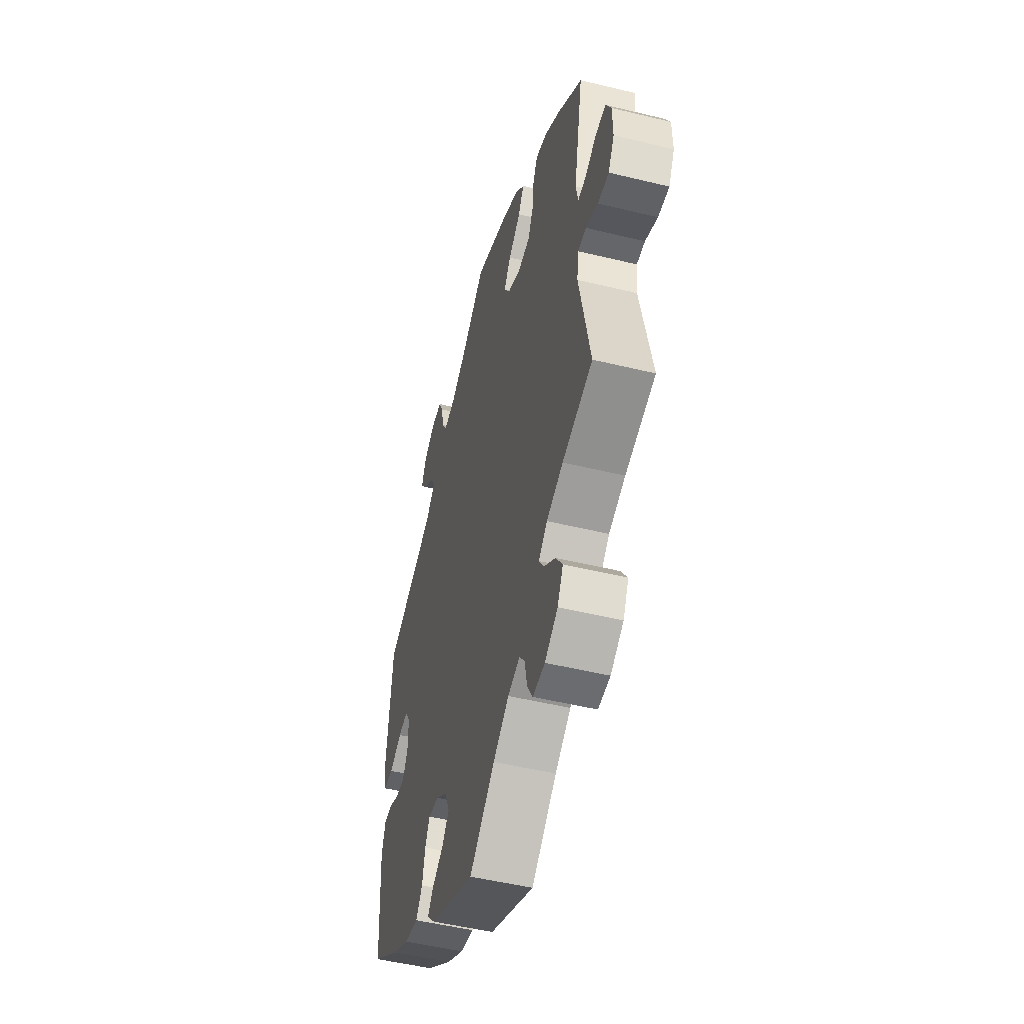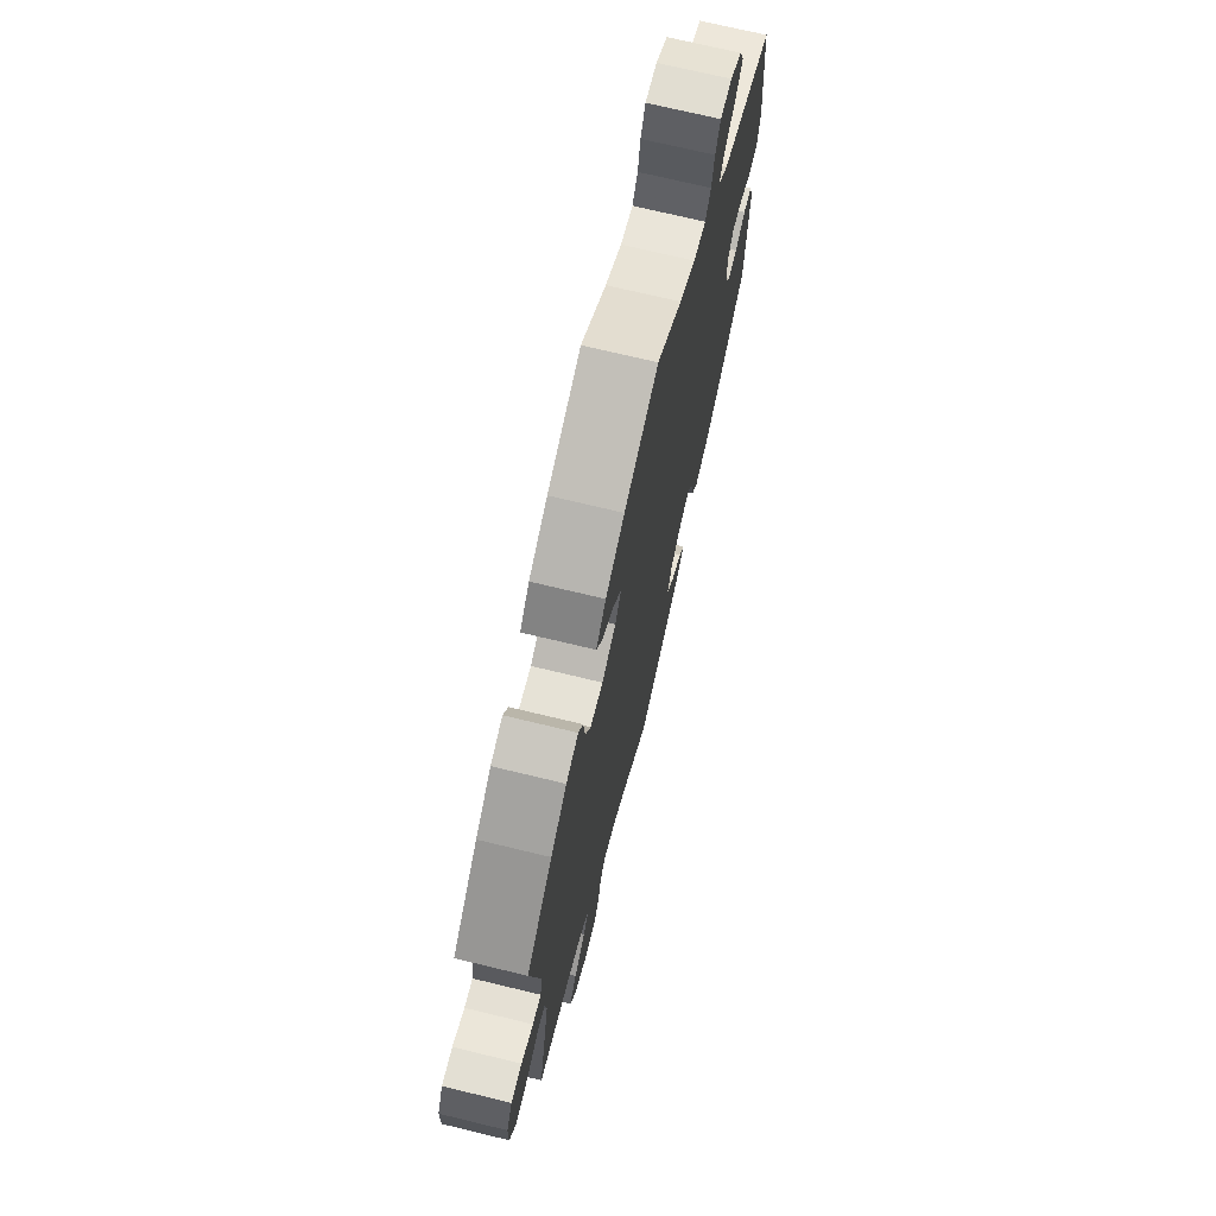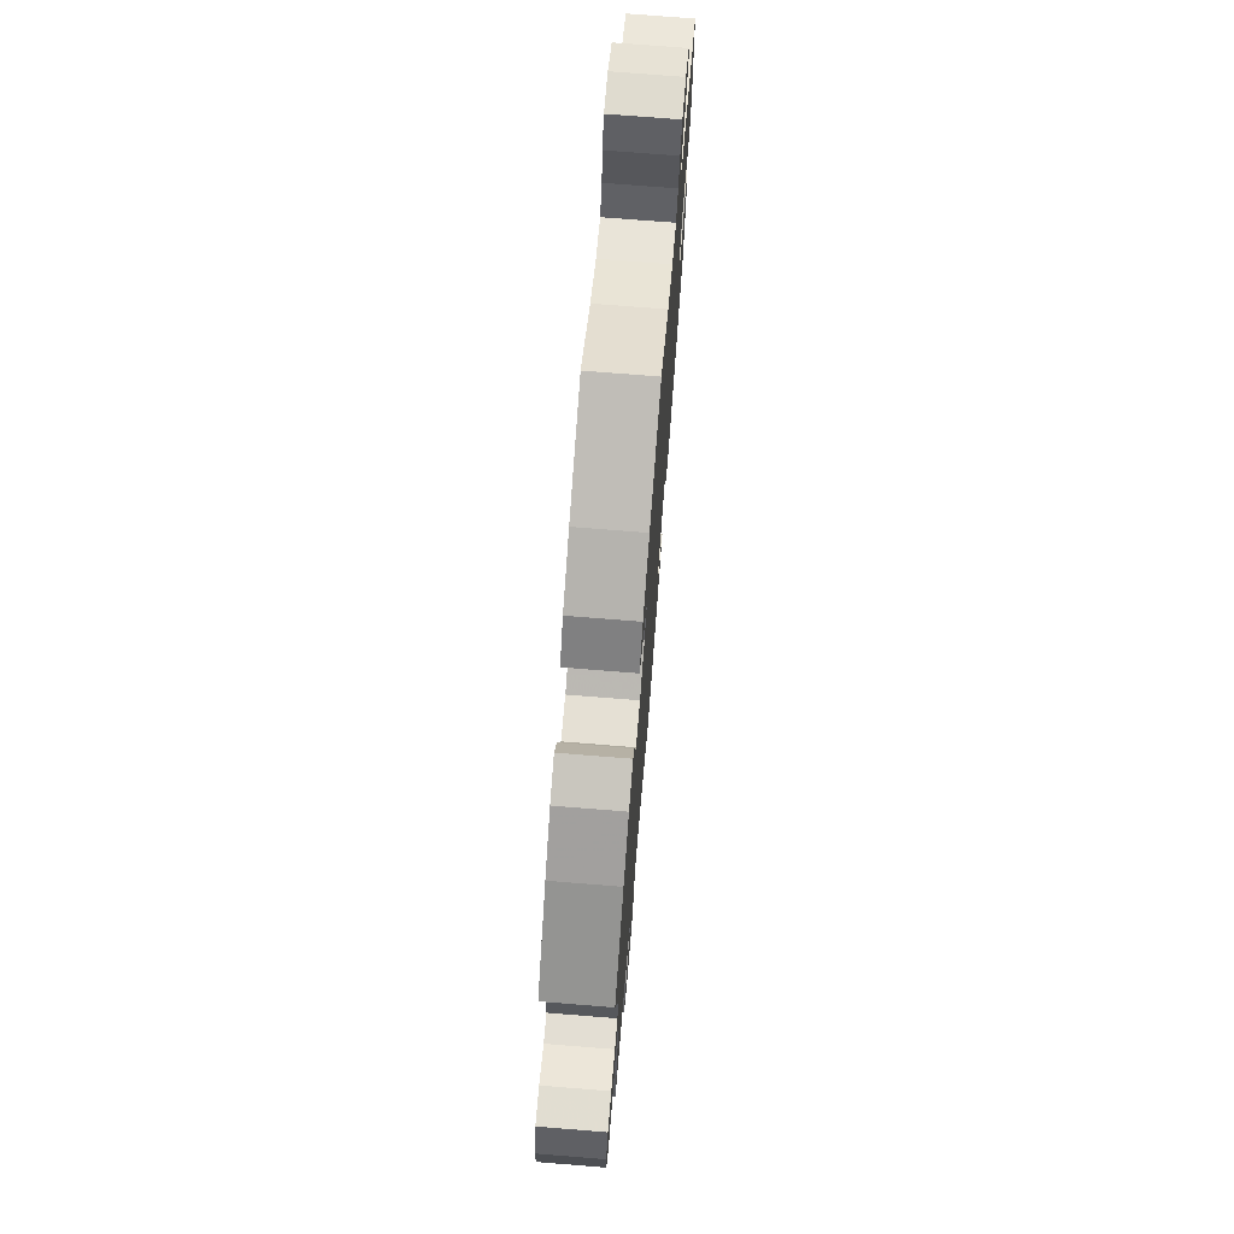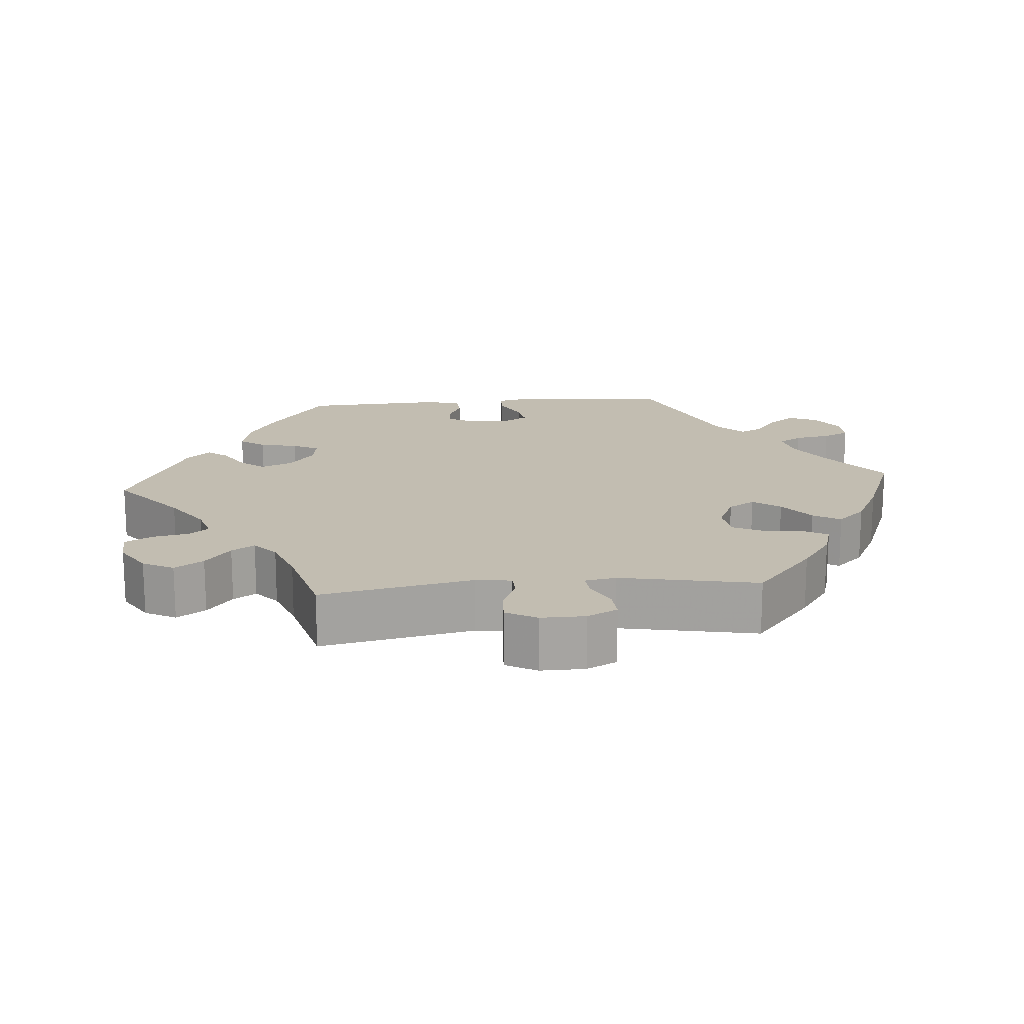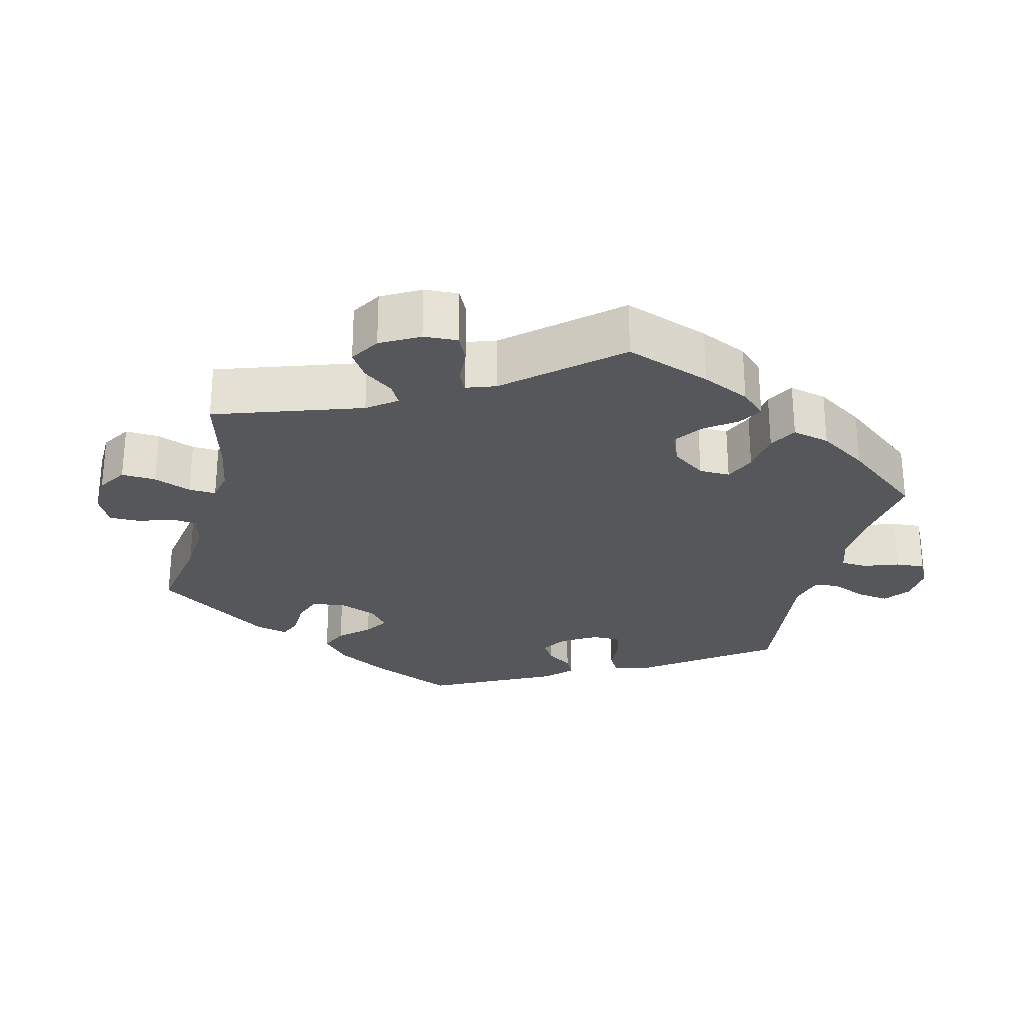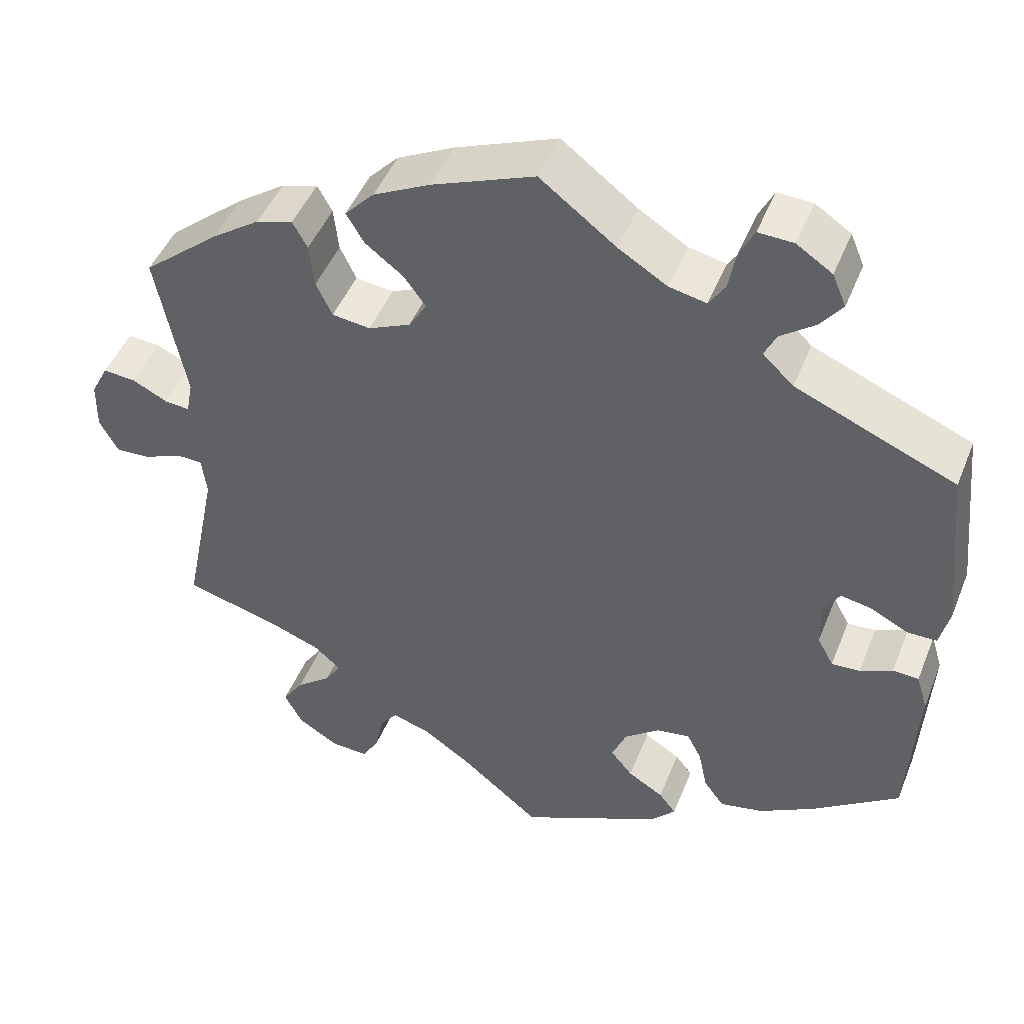
<metadata>
{"format":"obj","ext":"obj","renderer":"f3d","projection":"perspective","resolution":1024,"background":"white","views":[{"elev":-50.1,"azim":-105.0,"up":"+Z"},{"elev":71.5,"azim":-76.4,"up":"+Z"},{"elev":73.0,"azim":-85.4,"up":"+Z"},{"elev":16.9,"azim":-94.7,"up":"+Y"},{"elev":-26.9,"azim":-73.8,"up":"+Y"},{"elev":46.8,"azim":21.3,"up":"+Z"}]}
</metadata>
<code>
v 0.394 0.07 -0.364
v 0.325 0.07 -0.403
v 0.271 0.07 -0.414
v 0.246 0.07 -0.38
v 0.235 0.07 -0.328
v 0.217 0.07 -0.293
v 0.176 0.07 -0.299
v 0.132 0.07 -0.333
v 0.114 0.07 -0.376
v 0.141 0.07 -0.409
v 0.185 0.07 -0.436
v 0.206 0.07 -0.463
v 0.175 0.07 -0.496
v 0 0.07 -0.578
v -0.098 0.07 -0.497
v -0.159 0.07 -0.455
v -0.205 0.07 -0.441
v -0.226 0.07 -0.468
v -0.236 0.07 -0.517
v -0.257 0.07 -0.554
v -0.304 0.07 -0.551
v -0.354 0.07 -0.52
v -0.376 0.07 -0.478
v -0.35 0.07 -0.439
v -0.307 0.07 -0.405
v -0.287 0.07 -0.374
v -0.32 0.07 -0.345
v -0.384 0.07 -0.321
v -0.501 0.07 -0.289
v -0.459 0.07 -0.083
v -0.465 0.07 -0.034
v -0.497 0.07 -0.033
v -0.544 0.07 -0.053
v -0.587 0.07 -0.055
v -0.61 0.07 -0.013
v -0.609 0.07 0.047
v -0.588 0.07 0.088
v -0.548 0.07 0.085
v -0.504 0.07 0.063
v -0.473 0.07 0.06
v -0.465 0.07 0.102
v -0.501 0.07 0.289
v -0.406 0.07 0.368
v -0.347 0.07 0.409
v -0.302 0.07 0.422
v -0.284 0.07 0.389
v -0.278 0.07 0.335
v -0.258 0.07 0.293
v -0.211 0.07 0.287
v -0.159 0.07 0.31
v -0.137 0.07 0.346
v -0.164 0.07 0.383
v -0.211 0.07 0.419
v -0.233 0.07 0.456
v -0.197 0.07 0.494
v -0.127 0.07 0.529
v -0.001 0.07 0.578
v 0.092 0.07 0.507
v 0.152 0.07 0.47
v 0.198 0.07 0.46
v 0.218 0.07 0.491
v 0.227 0.07 0.54
v 0.245 0.07 0.576
v 0.288 0.07 0.574
v 0.332 0.07 0.545
v 0.349 0.07 0.505
v 0.322 0.07 0.47
v 0.28 0.07 0.439
v 0.265 0.07 0.408
v 0.303 0.07 0.372
v 0.5 0.07 0.289
v 0.522 0.07 0.077
v 0.51 0.07 0.026
v 0.474 0.07 0.026
v 0.426 0.07 0.05
v 0.389 0.07 0.057
v 0.369 0.07 0.024
v 0.37 0.07 -0.032
v 0.39 0.07 -0.069
v 0.425 0.07 -0.067
v 0.465 0.07 -0.049
v 0.497 0.07 -0.051
v 0.511 0.07 -0.097
v 0.5 0.07 -0.289
v 0.394 0 -0.364
v 0.325 0 -0.403
v 0.271 0 -0.414
v 0.246 0 -0.38
v 0.235 0 -0.328
v 0.217 0 -0.293
v 0.176 0 -0.299
v 0.132 0 -0.333
v 0.114 0 -0.376
v 0.141 0 -0.409
v 0.185 0 -0.436
v 0.206 0 -0.463
v 0.175 0 -0.496
v 0 0 -0.578
v -0.098 0 -0.497
v -0.159 0 -0.455
v -0.205 0 -0.441
v -0.226 0 -0.468
v -0.236 0 -0.517
v -0.257 0 -0.554
v -0.304 0 -0.551
v -0.354 0 -0.52
v -0.376 0 -0.478
v -0.35 0 -0.439
v -0.307 0 -0.405
v -0.287 0 -0.374
v -0.32 0 -0.345
v -0.384 0 -0.321
v -0.501 0 -0.289
v -0.459 0 -0.083
v -0.465 0 -0.034
v -0.497 0 -0.033
v -0.544 0 -0.053
v -0.587 0 -0.055
v -0.61 0 -0.013
v -0.609 0 0.047
v -0.588 0 0.088
v -0.548 0 0.085
v -0.504 0 0.063
v -0.473 0 0.06
v -0.465 0 0.102
v -0.501 0 0.289
v -0.406 0 0.368
v -0.347 0 0.409
v -0.302 0 0.422
v -0.284 0 0.389
v -0.278 0 0.335
v -0.258 0 0.293
v -0.211 0 0.287
v -0.159 0 0.31
v -0.137 0 0.346
v -0.164 0 0.383
v -0.211 0 0.419
v -0.233 0 0.456
v -0.197 0 0.494
v -0.127 0 0.529
v -0.001 0 0.578
v 0.092 0 0.507
v 0.152 0 0.47
v 0.198 0 0.46
v 0.218 0 0.491
v 0.227 0 0.54
v 0.245 0 0.576
v 0.288 0 0.574
v 0.332 0 0.545
v 0.349 0 0.505
v 0.322 0 0.47
v 0.28 0 0.439
v 0.265 0 0.408
v 0.303 0 0.372
v 0.5 0 0.289
v 0.522 0 0.077
v 0.51 0 0.026
v 0.474 0 0.026
v 0.426 0 0.05
v 0.389 0 0.057
v 0.369 0 0.024
v 0.37 0 -0.032
v 0.39 0 -0.069
v 0.425 0 -0.067
v 0.465 0 -0.049
v 0.497 0 -0.051
v 0.511 0 -0.097
v 0.5 0 -0.289
f 80 81 82 83
f 79 80 83 84
f 78 79 84 1
f 72 73 74 75
f 70 71 72 75
f 69 70 75 76
f 65 66 67 68
f 63 64 65 68
f 61 62 63 68
f 60 61 68 69
f 59 60 69 76
f 55 56 57 58
f 52 53 54 55
f 51 52 55 58
f 50 51 58 59
f 44 45 46 47
f 44 47 48
f 41 42 43 44
f 40 41 44 48
f 36 37 38 39
f 36 39 40
f 35 36 40
f 32 33 34 35
f 31 32 35 40
f 30 31 40 48
f 28 29 30 48
f 22 23 24 25
f 22 25 26
f 21 22 26
f 18 19 20 21
f 17 18 21 26
f 16 17 26 27
f 12 13 14 15
f 10 11 12 15
f 9 10 15 16
f 8 9 16 27
f 2 3 4 5
f 78 1 2 5
f 77 78 5 6
f 50 59 76 77
f 49 50 77 6
f 7 8 27 28
f 28 48 49
f 6 7 28 49
f 167 166 165 164
f 168 167 164 163
f 85 168 163 162
f 159 158 157 156
f 159 156 155 154
f 160 159 154 153
f 152 151 150 149
f 152 149 148 147
f 152 147 146 145
f 153 152 145 144
f 160 153 144 143
f 142 141 140 139
f 139 138 137 136
f 142 139 136 135
f 143 142 135 134
f 131 130 129 128
f 132 131 128
f 128 127 126 125
f 132 128 125 124
f 123 122 121 120
f 124 123 120
f 124 120 119
f 119 118 117 116
f 124 119 116 115
f 132 124 115 114
f 132 114 113 112
f 109 108 107 106
f 110 109 106
f 110 106 105
f 105 104 103 102
f 110 105 102 101
f 111 110 101 100
f 99 98 97 96
f 99 96 95 94
f 100 99 94 93
f 111 100 93 92
f 89 88 87 86
f 89 86 85 162
f 90 89 162 161
f 161 160 143 134
f 90 161 134 133
f 112 111 92 91
f 133 132 112
f 133 112 91 90
f 1 85 86 2
f 2 86 87 3
f 3 87 88 4
f 4 88 89 5
f 5 89 90 6
f 6 90 91 7
f 7 91 92 8
f 8 92 93 9
f 9 93 94 10
f 10 94 95 11
f 11 95 96 12
f 12 96 97 13
f 13 97 98 14
f 14 98 99 15
f 15 99 100 16
f 16 100 101 17
f 17 101 102 18
f 18 102 103 19
f 19 103 104 20
f 20 104 105 21
f 21 105 106 22
f 22 106 107 23
f 23 107 108 24
f 24 108 109 25
f 25 109 110 26
f 26 110 111 27
f 27 111 112 28
f 28 112 113 29
f 29 113 114 30
f 30 114 115 31
f 31 115 116 32
f 32 116 117 33
f 33 117 118 34
f 34 118 119 35
f 35 119 120 36
f 36 120 121 37
f 37 121 122 38
f 38 122 123 39
f 39 123 124 40
f 40 124 125 41
f 41 125 126 42
f 42 126 127 43
f 43 127 128 44
f 44 128 129 45
f 45 129 130 46
f 46 130 131 47
f 47 131 132 48
f 48 132 133 49
f 49 133 134 50
f 50 134 135 51
f 51 135 136 52
f 52 136 137 53
f 53 137 138 54
f 54 138 139 55
f 55 139 140 56
f 56 140 141 57
f 57 141 142 58
f 58 142 143 59
f 59 143 144 60
f 60 144 145 61
f 61 145 146 62
f 62 146 147 63
f 63 147 148 64
f 64 148 149 65
f 65 149 150 66
f 66 150 151 67
f 67 151 152 68
f 68 152 153 69
f 69 153 154 70
f 70 154 155 71
f 71 155 156 72
f 72 156 157 73
f 73 157 158 74
f 74 158 159 75
f 75 159 160 76
f 76 160 161 77
f 77 161 162 78
f 78 162 163 79
f 79 163 164 80
f 80 164 165 81
f 81 165 166 82
f 82 166 167 83
f 83 167 168 84
f 84 168 85 1

</code>
